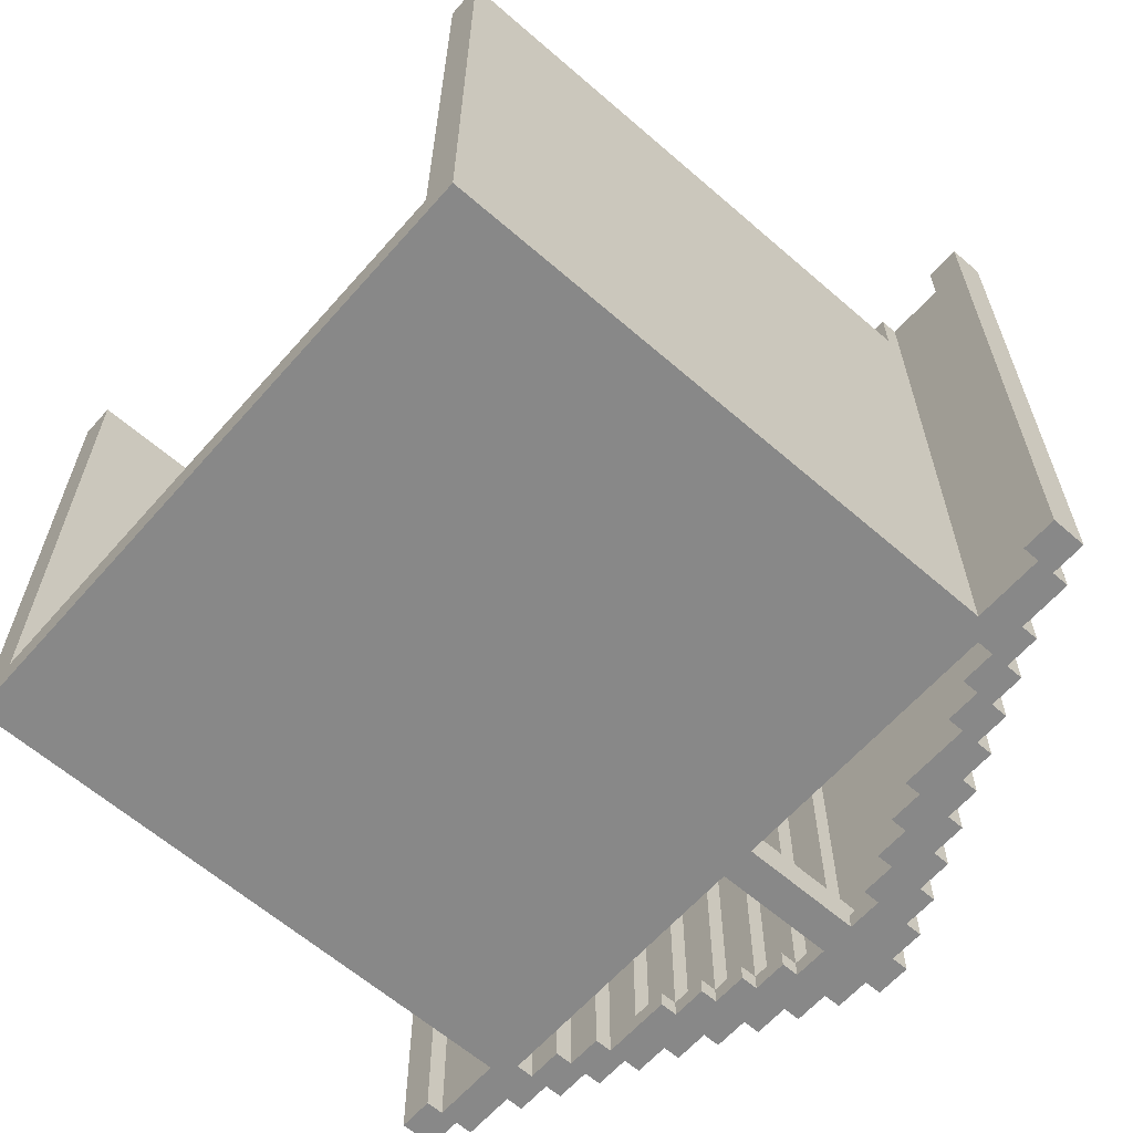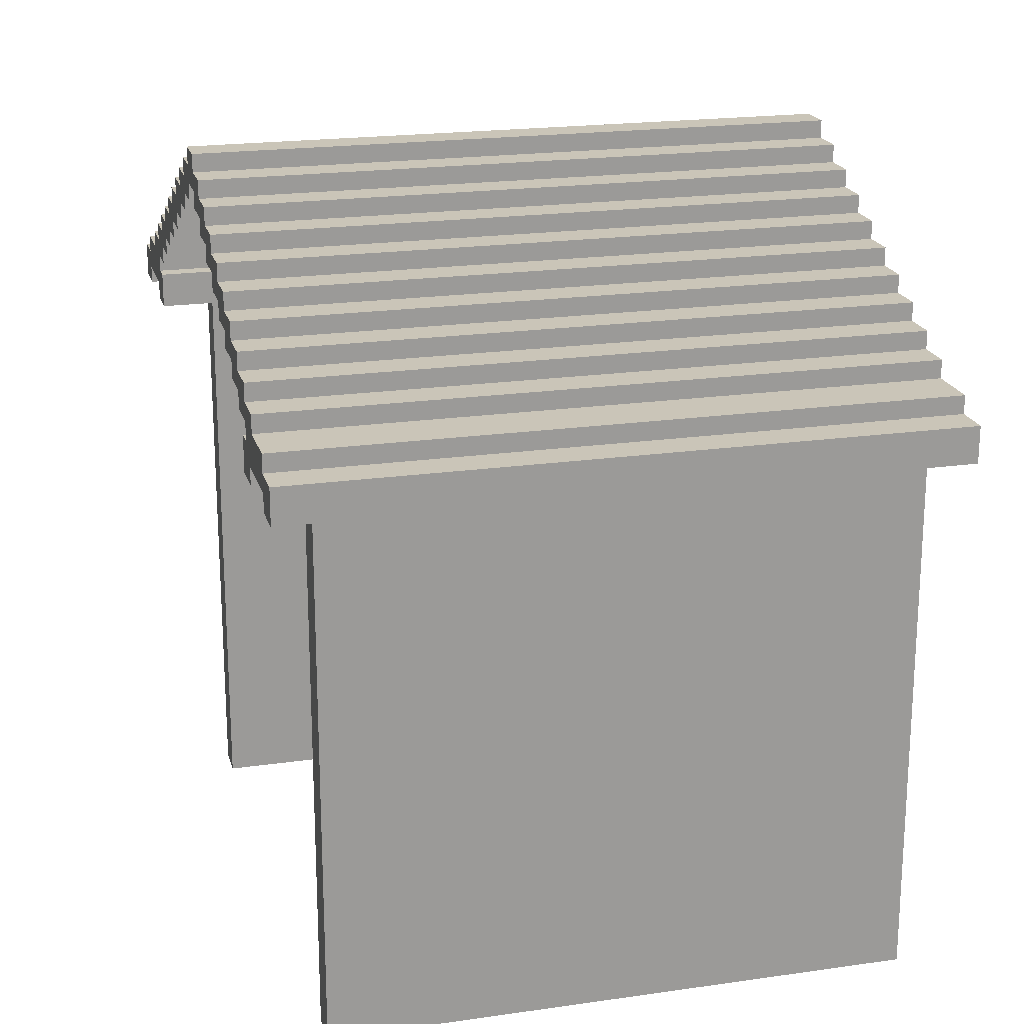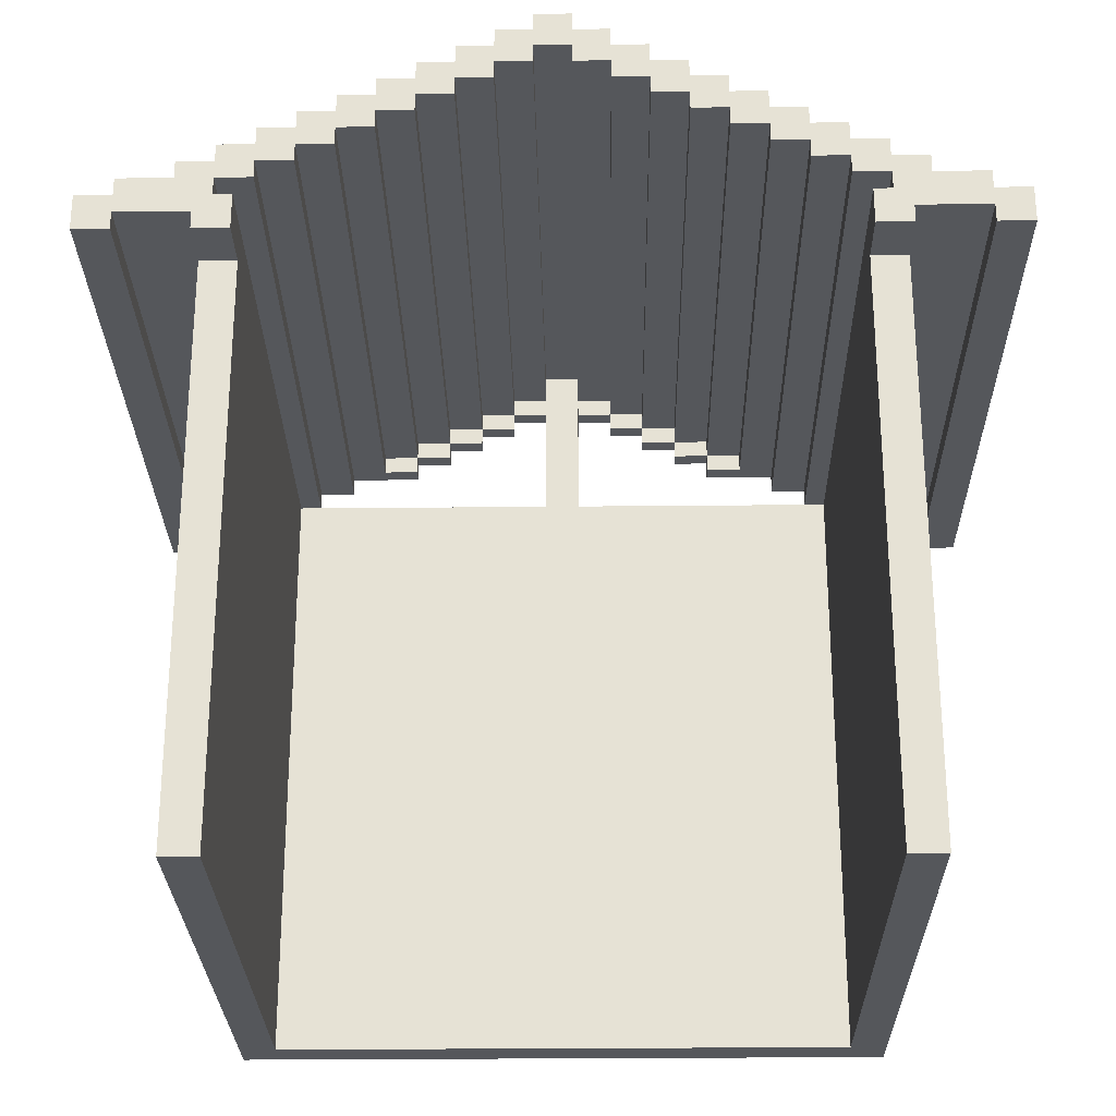
<metadata>
{"format":"obj","ext":"obj","renderer":"f3d","projection":"perspective","resolution":1024,"background":"white","views":[{"elev":-62.7,"azim":48.7,"up":"+Z"},{"elev":20.3,"azim":75.3,"up":"+Y"},{"elev":-26.5,"azim":0.9,"up":"+Y"}]}
</metadata>
<code>
g mapkari-16
v -24 32 15
v -24 32 -21
v -24 33 15
v -24 33 -21
v -24 34 15
v -24 34 -21
v -22 34 15
v -22 34 -21
v -22 35 15
v -22 35 -21
v -19 35 15
v -19 35 -21
v -19 36 15
v -19 36 -21
v -18 0 12
v -18 0 -21
v -18 32 15
v -18 32 14
v -18 32 12
v -18 33 15
v -18 33 14
v -18 33 -21
v -17 36 15
v -17 36 -21
v -17 37 15
v -17 37 -21
v -15 37 15
v -15 37 -21
v -15 38 15
v -15 38 -21
v -13 38 15
v -13 38 -21
v -13 39 15
v -13 39 -21
v -11 39 15
v -11 39 -21
v -11 40 15
v -11 40 -21
v -9 40 15
v -9 40 -21
v -9 41 15
v -9 41 -21
v -7 41 15
v -7 41 -21
v -7 42 15
v -7 42 -21
v -5 42 15
v -5 42 -21
v -5 43 15
v -5 43 -21
v -3 43 15
v -3 43 -21
v -3 44 15
v -3 44 -21
v -1 34 -19
v -1 34 -21
v -1 41 -20
v -1 41 -21
v -1 42 -19
v -1 42 -20
v -1 44 15
v -1 44 -21
v -1 45 15
v -1 45 -21
v 1 42 15
v 1 42 -19
v 1 43 15
v 1 43 -19
v 3 40 -20
v 3 40 -21
v 3 41 15
v 3 41 -20
v 3 41 -21
v 3 42 15
v 3 42 -20
v 5 39 -20
v 5 39 -21
v 5 40 15
v 5 40 -20
v 5 40 -21
v 5 41 15
v 5 41 -20
v 7 38 -20
v 7 38 -21
v 7 39 15
v 7 39 -20
v 7 39 -21
v 7 40 15
v 7 40 -20
v 9 37 -20
v 9 37 -21
v 9 38 15
v 9 38 -20
v 9 38 -21
v 9 39 15
v 9 39 -20
v 11 37 15
v 11 37 -20
v 11 38 15
v 11 38 -20
v 13 36 15
v 13 36 -21
v 13 37 15
v 13 37 -21
v 15 35 15
v 15 35 -21
v 15 36 15
v 15 36 -21
v 16 0 12
v 16 0 -19
v 16 32 15
v 16 32 14
v 16 32 12
v 16 34 15
v 16 34 14
v 16 34 -19
v 17 34 15
v 17 34 14
v 17 34 -21
v 17 35 15
v 17 35 -21
v 22 32 15
v 22 32 -21
v 22 33 15
v 22 33 -21
v -22 32 15
v -22 32 -21
v -22 33 15
v -22 33 -21
v -17 34 15
v -17 34 14
v -17 34 -21
v -17 35 15
v -17 35 -21
v -16 0 12
v -16 0 -19
v -16 32 15
v -16 32 14
v -16 32 12
v -16 34 15
v -16 34 14
v -16 34 -19
v -15 35 15
v -15 35 -21
v -15 36 15
v -15 36 -21
v -13 36 15
v -13 36 -21
v -13 37 15
v -13 37 -21
v -11 37 15
v -11 37 -20
v -11 38 15
v -11 38 -20
v -9 37 -20
v -9 37 -21
v -9 38 15
v -9 38 -20
v -9 38 -21
v -9 39 15
v -9 39 -20
v -7 38 -20
v -7 38 -21
v -7 39 15
v -7 39 -20
v -7 39 -21
v -7 40 15
v -7 40 -20
v -5 39 -20
v -5 39 -21
v -5 40 15
v -5 40 -20
v -5 40 -21
v -5 41 15
v -5 41 -20
v -3 40 -20
v -3 40 -21
v -3 41 15
v -3 41 -20
v -3 41 -21
v -3 42 15
v -3 42 -20
v -1 42 15
v -1 42 -19
v -1 43 15
v -1 43 -19
v 1 34 -19
v 1 34 -21
v 1 41 -20
v 1 41 -21
v 1 42 -19
v 1 42 -20
v 1 44 15
v 1 44 -21
v 1 45 15
v 1 45 -21
v 3 43 15
v 3 43 -21
v 3 44 15
v 3 44 -21
v 5 42 15
v 5 42 -21
v 5 43 15
v 5 43 -21
v 7 41 15
v 7 41 -21
v 7 42 15
v 7 42 -21
v 9 40 15
v 9 40 -21
v 9 41 15
v 9 41 -21
v 11 39 15
v 11 39 -21
v 11 40 15
v 11 40 -21
v 13 38 15
v 13 38 -21
v 13 39 15
v 13 39 -21
v 15 37 15
v 15 37 -21
v 15 38 15
v 15 38 -21
v 17 36 15
v 17 36 -21
v 17 37 15
v 17 37 -21
v 18 0 12
v 18 0 -21
v 18 32 15
v 18 32 14
v 18 32 12
v 18 33 15
v 18 33 14
v 18 33 -21
v 19 35 15
v 19 35 -21
v 19 36 15
v 19 36 -21
v 22 34 15
v 22 34 -21
v 22 35 15
v 22 35 -21
v 24 32 15
v 24 32 -21
v 24 33 15
v 24 33 -21
v 24 34 15
v 24 34 -21
v -24 32 15
v -24 33 15
v -24 34 15
v -22 32 15
v -22 33 15
v -22 34 15
v -22 35 15
v -19 34 15
v -19 35 15
v -19 36 15
v -18 32 15
v -18 33 15
v -18 34 15
v -17 34 15
v -17 35 15
v -17 36 15
v -17 37 15
v -16 32 15
v -16 34 15
v -15 35 15
v -15 36 15
v -15 37 15
v -15 38 15
v -13 36 15
v -13 37 15
v -13 38 15
v -13 39 15
v -11 37 15
v -11 38 15
v -11 39 15
v -11 40 15
v -9 38 15
v -9 39 15
v -9 40 15
v -9 41 15
v -7 39 15
v -7 40 15
v -7 41 15
v -7 42 15
v -5 40 15
v -5 41 15
v -5 42 15
v -5 43 15
v -3 41 15
v -3 42 15
v -3 43 15
v -3 44 15
v -1 42 15
v -1 43 15
v -1 44 15
v -1 45 15
v 1 42 15
v 1 43 15
v 1 44 15
v 1 45 15
v 3 41 15
v 3 42 15
v 3 43 15
v 3 44 15
v 5 40 15
v 5 41 15
v 5 42 15
v 5 43 15
v 7 39 15
v 7 40 15
v 7 41 15
v 7 42 15
v 9 38 15
v 9 39 15
v 9 40 15
v 9 41 15
v 11 37 15
v 11 38 15
v 11 39 15
v 11 40 15
v 13 36 15
v 13 37 15
v 13 38 15
v 13 39 15
v 15 35 15
v 15 36 15
v 15 37 15
v 15 38 15
v 16 32 15
v 16 34 15
v 17 34 15
v 17 35 15
v 17 36 15
v 17 37 15
v 18 32 15
v 18 33 15
v 18 34 15
v 19 34 15
v 19 35 15
v 19 36 15
v 22 32 15
v 22 33 15
v 22 34 15
v 22 35 15
v 24 32 15
v 24 33 15
v 24 34 15
v -18 0 12
v -18 32 12
v -16 0 12
v -16 32 12
v 16 0 12
v 16 32 12
v 18 0 12
v 18 32 12
v -16 0 -19
v -16 34 -19
v -1 34 -19
v -1 42 -19
v -1 43 -19
v 1 34 -19
v 1 42 -19
v 1 43 -19
v 16 0 -19
v 16 34 -19
v -11 37 -20
v -11 38 -20
v -9 37 -20
v -9 38 -20
v -9 39 -20
v -7 38 -20
v -7 39 -20
v -7 40 -20
v -5 39 -20
v -5 40 -20
v -5 41 -20
v -3 40 -20
v -3 41 -20
v -3 42 -20
v -1 41 -20
v -1 42 -20
v 1 41 -20
v 1 42 -20
v 3 40 -20
v 3 41 -20
v 3 42 -20
v 5 39 -20
v 5 40 -20
v 5 41 -20
v 7 38 -20
v 7 39 -20
v 7 40 -20
v 9 37 -20
v 9 38 -20
v 9 39 -20
v 11 37 -20
v 11 38 -20
v -24 32 -21
v -24 33 -21
v -24 34 -21
v -22 32 -21
v -22 33 -21
v -22 34 -21
v -22 35 -21
v -19 34 -21
v -19 35 -21
v -19 36 -21
v -18 0 -21
v -18 33 -21
v -17 34 -21
v -17 35 -21
v -17 36 -21
v -17 37 -21
v -15 35 -21
v -15 36 -21
v -15 37 -21
v -15 38 -21
v -13 36 -21
v -13 37 -21
v -13 38 -21
v -13 39 -21
v -11 38 -21
v -11 39 -21
v -11 40 -21
v -9 37 -21
v -9 38 -21
v -9 39 -21
v -9 40 -21
v -9 41 -21
v -7 38 -21
v -7 39 -21
v -7 40 -21
v -7 41 -21
v -7 42 -21
v -5 39 -21
v -5 40 -21
v -5 41 -21
v -5 42 -21
v -5 43 -21
v -3 40 -21
v -3 41 -21
v -3 42 -21
v -3 43 -21
v -3 44 -21
v -1 34 -21
v -1 41 -21
v -1 44 -21
v -1 45 -21
v 1 34 -21
v 1 41 -21
v 1 44 -21
v 1 45 -21
v 3 40 -21
v 3 41 -21
v 3 42 -21
v 3 43 -21
v 3 44 -21
v 5 39 -21
v 5 40 -21
v 5 41 -21
v 5 42 -21
v 5 43 -21
v 7 38 -21
v 7 39 -21
v 7 40 -21
v 7 41 -21
v 7 42 -21
v 9 37 -21
v 9 38 -21
v 9 39 -21
v 9 40 -21
v 9 41 -21
v 11 38 -21
v 11 39 -21
v 11 40 -21
v 13 36 -21
v 13 37 -21
v 13 38 -21
v 13 39 -21
v 15 35 -21
v 15 36 -21
v 15 37 -21
v 15 38 -21
v 17 34 -21
v 17 35 -21
v 17 36 -21
v 17 37 -21
v 18 0 -21
v 18 33 -21
v 19 34 -21
v 19 35 -21
v 19 36 -21
v 22 32 -21
v 22 33 -21
v 22 34 -21
v 22 35 -21
v 24 32 -21
v 24 33 -21
v 24 34 -21
v -18 0 12
v -16 0 12
v 16 0 12
v 18 0 12
v -16 0 -19
v 16 0 -19
v -18 0 -21
v 18 0 -21
v -24 32 15
v -22 32 15
v -18 32 15
v -16 32 15
v 16 32 15
v 18 32 15
v 22 32 15
v 24 32 15
v -18 32 14
v -16 32 14
v 16 32 14
v 18 32 14
v -18 32 12
v -16 32 12
v 16 32 12
v 18 32 12
v -24 32 -21
v -22 32 -21
v 22 32 -21
v 24 32 -21
v -22 33 15
v -18 33 15
v 18 33 15
v 22 33 15
v -18 33 14
v 18 33 14
v -22 33 -21
v -18 33 -21
v 18 33 -21
v 22 33 -21
v -17 35 15
v -15 35 15
v 15 35 15
v 17 35 15
v -17 35 -21
v -15 35 -21
v 15 35 -21
v 17 35 -21
v -15 36 15
v -13 36 15
v 13 36 15
v 15 36 15
v -15 36 -21
v -13 36 -21
v 13 36 -21
v 15 36 -21
v -13 37 15
v -11 37 15
v 11 37 15
v 13 37 15
v -11 37 -20
v -9 37 -20
v 9 37 -20
v 11 37 -20
v -13 37 -21
v -9 37 -21
v 9 37 -21
v 13 37 -21
v -11 38 15
v -9 38 15
v 9 38 15
v 11 38 15
v -11 38 -20
v -9 38 -20
v -7 38 -20
v 7 38 -20
v 9 38 -20
v 11 38 -20
v -9 38 -21
v -7 38 -21
v 7 38 -21
v 9 38 -21
v -9 39 15
v -7 39 15
v 7 39 15
v 9 39 15
v -9 39 -20
v -7 39 -20
v -5 39 -20
v 5 39 -20
v 7 39 -20
v 9 39 -20
v -7 39 -21
v -5 39 -21
v 5 39 -21
v 7 39 -21
v -7 40 15
v -5 40 15
v 5 40 15
v 7 40 15
v -7 40 -20
v -5 40 -20
v -3 40 -20
v 3 40 -20
v 5 40 -20
v 7 40 -20
v -5 40 -21
v -3 40 -21
v 3 40 -21
v 5 40 -21
v -5 41 15
v -3 41 15
v 3 41 15
v 5 41 15
v -5 41 -20
v -3 41 -20
v -1 41 -20
v 1 41 -20
v 3 41 -20
v 5 41 -20
v -3 41 -21
v -1 41 -21
v 1 41 -21
v 3 41 -21
v -3 42 15
v -1 42 15
v 1 42 15
v 3 42 15
v -1 42 -19
v 1 42 -19
v -3 42 -20
v -1 42 -20
v 1 42 -20
v 3 42 -20
v -1 43 15
v 1 43 15
v -1 43 -19
v 1 43 -19
v -24 34 15
v -22 34 15
v -17 34 15
v -16 34 15
v 16 34 15
v 17 34 15
v 22 34 15
v 24 34 15
v -17 34 14
v -16 34 14
v 16 34 14
v 17 34 14
v -16 34 -19
v -1 34 -19
v 1 34 -19
v 16 34 -19
v -24 34 -21
v -22 34 -21
v -17 34 -21
v -1 34 -21
v 1 34 -21
v 17 34 -21
v 22 34 -21
v 24 34 -21
v -22 35 15
v -19 35 15
v 19 35 15
v 22 35 15
v -22 35 -21
v -19 35 -21
v 19 35 -21
v 22 35 -21
v -19 36 15
v -17 36 15
v 17 36 15
v 19 36 15
v -19 36 -21
v -17 36 -21
v 17 36 -21
v 19 36 -21
v -17 37 15
v -15 37 15
v 15 37 15
v 17 37 15
v -17 37 -21
v -15 37 -21
v 15 37 -21
v 17 37 -21
v -15 38 15
v -13 38 15
v 13 38 15
v 15 38 15
v -15 38 -21
v -13 38 -21
v 13 38 -21
v 15 38 -21
v -13 39 15
v -11 39 15
v 11 39 15
v 13 39 15
v -13 39 -21
v -11 39 -21
v 11 39 -21
v 13 39 -21
v -11 40 15
v -9 40 15
v 9 40 15
v 11 40 15
v -11 40 -21
v -9 40 -21
v 9 40 -21
v 11 40 -21
v -9 41 15
v -7 41 15
v 7 41 15
v 9 41 15
v -9 41 -21
v -7 41 -21
v 7 41 -21
v 9 41 -21
v -7 42 15
v -5 42 15
v 5 42 15
v 7 42 15
v -7 42 -21
v -5 42 -21
v 5 42 -21
v 7 42 -21
v -5 43 15
v -3 43 15
v 3 43 15
v 5 43 15
v -5 43 -21
v -3 43 -21
v 3 43 -21
v 5 43 -21
v -3 44 15
v -1 44 15
v 1 44 15
v 3 44 15
v -3 44 -21
v -1 44 -21
v 1 44 -21
v 3 44 -21
v -1 45 15
v 1 45 15
v -1 45 -21
v 1 45 -21
f 3 2 1
f 4 2 3
f 5 4 3
f 6 4 5
f 9 8 7
f 10 8 9
f 13 12 11
f 14 12 13
f 19 16 15
f 20 18 17
f 21 19 18
f 21 18 20
f 22 16 19
f 22 19 21
f 25 24 23
f 26 24 25
f 29 28 27
f 30 28 29
f 33 32 31
f 34 32 33
f 37 36 35
f 38 36 37
f 41 40 39
f 42 40 41
f 45 44 43
f 46 44 45
f 49 48 47
f 50 48 49
f 53 52 51
f 54 52 53
f 57 56 55
f 58 56 57
f 59 57 55
f 60 57 59
f 63 62 61
f 64 62 63
f 67 66 65
f 68 66 67
f 72 70 69
f 73 70 72
f 74 72 71
f 75 72 74
f 79 77 76
f 80 77 79
f 81 79 78
f 82 79 81
f 86 84 83
f 87 84 86
f 88 86 85
f 89 86 88
f 93 91 90
f 94 91 93
f 95 93 92
f 96 93 95
f 99 98 97
f 100 98 99
f 103 102 101
f 104 102 103
f 107 106 105
f 108 106 107
f 113 110 109
f 114 112 111
f 115 113 112
f 115 112 114
f 116 110 113
f 116 113 115
f 120 118 117
f 120 119 118
f 121 119 120
f 124 123 122
f 125 123 124
f 126 127 128
f 128 127 129
f 130 131 133
f 131 132 133
f 133 132 134
f 135 136 139
f 137 138 140
f 138 139 141
f 140 138 141
f 139 136 142
f 141 139 142
f 143 144 145
f 145 144 146
f 147 148 149
f 149 148 150
f 151 152 153
f 153 152 154
f 155 156 158
f 158 156 159
f 157 158 160
f 160 158 161
f 162 163 165
f 165 163 166
f 164 165 167
f 167 165 168
f 169 170 172
f 172 170 173
f 171 172 174
f 174 172 175
f 176 177 179
f 179 177 180
f 178 179 181
f 181 179 182
f 183 184 185
f 185 184 186
f 187 188 189
f 189 188 190
f 187 189 191
f 191 189 192
f 193 194 195
f 195 194 196
f 197 198 199
f 199 198 200
f 201 202 203
f 203 202 204
f 205 206 207
f 207 206 208
f 209 210 211
f 211 210 212
f 213 214 215
f 215 214 216
f 217 218 219
f 219 218 220
f 221 222 223
f 223 222 224
f 225 226 227
f 227 226 228
f 229 230 233
f 231 232 234
f 232 233 235
f 234 232 235
f 233 230 236
f 235 233 236
f 237 238 239
f 239 238 240
f 241 242 243
f 243 242 244
f 245 246 247
f 247 246 248
f 247 248 249
f 249 248 250
f 254 252 251
f 255 253 252
f 255 252 254
f 256 253 255
f 258 257 256
f 258 256 255
f 259 257 258
f 262 258 255
f 262 259 258
f 263 259 262
f 264 262 261
f 264 259 263
f 264 263 262
f 265 260 259
f 265 259 264
f 266 260 265
f 268 264 261
f 269 264 268
f 270 266 265
f 271 267 266
f 271 266 270
f 272 267 271
f 274 272 271
f 275 273 272
f 275 272 274
f 276 273 275
f 278 276 275
f 279 277 276
f 279 276 278
f 280 277 279
f 282 280 279
f 283 281 280
f 283 280 282
f 284 281 283
f 286 284 283
f 287 285 284
f 287 284 286
f 288 285 287
f 290 288 287
f 291 289 288
f 291 288 290
f 292 289 291
f 294 292 291
f 295 293 292
f 295 292 294
f 296 293 295
f 298 296 295
f 299 297 296
f 299 296 298
f 300 297 299
f 303 300 299
f 304 301 300
f 304 300 303
f 305 301 304
f 307 303 302
f 308 304 303
f 308 303 307
f 309 304 308
f 311 307 306
f 312 308 307
f 312 307 311
f 313 308 312
f 315 311 310
f 316 312 311
f 316 311 315
f 317 312 316
f 319 315 314
f 320 316 315
f 320 315 319
f 321 316 320
f 323 319 318
f 324 320 319
f 324 319 323
f 325 320 324
f 327 323 322
f 328 324 323
f 328 323 327
f 329 324 328
f 331 327 326
f 332 328 327
f 332 327 331
f 333 328 332
f 336 335 334
f 337 331 330
f 338 332 331
f 338 331 337
f 339 332 338
f 340 336 334
f 341 336 340
f 342 337 336
f 342 336 341
f 343 337 342
f 343 342 341
f 344 338 337
f 344 337 343
f 345 338 344
f 347 343 341
f 348 344 343
f 348 343 347
f 349 344 348
f 350 347 346
f 351 348 347
f 351 347 350
f 352 348 351
f 355 354 353
f 356 354 355
f 359 358 357
f 360 358 359
f 363 362 361
f 366 363 361
f 366 365 364
f 366 364 363
f 367 365 366
f 368 365 367
f 369 366 361
f 370 366 369
f 373 372 371
f 374 372 373
f 376 375 374
f 377 375 376
f 379 378 377
f 380 378 379
f 382 381 380
f 383 381 382
f 385 384 383
f 386 384 385
f 390 388 387
f 391 388 390
f 393 390 389
f 394 390 393
f 396 393 392
f 397 393 396
f 399 396 395
f 400 396 399
f 401 399 398
f 402 399 401
f 403 404 406
f 404 405 407
f 406 404 407
f 407 405 408
f 408 409 410
f 407 408 410
f 410 409 411
f 407 410 414
f 410 411 414
f 414 411 415
f 413 414 415
f 411 412 416
f 415 411 416
f 416 412 417
f 416 417 419
f 417 418 420
f 419 417 420
f 420 418 421
f 420 421 423
f 421 422 424
f 423 421 424
f 424 422 425
f 425 426 427
f 424 425 427
f 427 426 428
f 424 427 430
f 427 428 430
f 430 428 431
f 428 429 432
f 431 428 432
f 432 429 433
f 431 432 435
f 432 433 435
f 435 433 436
f 433 434 437
f 436 433 437
f 437 434 438
f 436 437 440
f 437 438 440
f 440 438 441
f 438 439 442
f 441 438 442
f 442 439 443
f 441 442 445
f 442 443 445
f 445 443 446
f 443 444 447
f 446 443 447
f 447 444 448
f 413 415 450
f 447 448 451
f 446 447 451
f 448 449 452
f 450 451 454
f 413 450 454
f 451 448 455
f 454 451 455
f 452 453 456
f 448 452 456
f 456 453 457
f 455 448 459
f 459 448 460
f 448 456 461
f 460 448 461
f 461 456 462
f 459 460 464
f 458 459 464
f 464 460 465
f 460 461 466
f 465 460 466
f 466 461 467
f 464 465 469
f 463 464 469
f 469 465 470
f 465 466 471
f 470 465 471
f 471 466 472
f 469 470 474
f 468 469 474
f 474 470 475
f 470 471 476
f 475 470 476
f 476 471 477
f 474 475 478
f 473 474 478
f 475 476 479
f 478 475 479
f 479 476 480
f 473 478 482
f 478 479 483
f 482 478 483
f 483 479 484
f 481 482 486
f 482 483 487
f 486 482 487
f 487 483 488
f 413 454 489
f 485 486 490
f 486 487 491
f 490 486 491
f 491 487 492
f 413 489 493
f 489 490 493
f 493 490 494
f 494 490 495
f 490 491 496
f 495 490 496
f 496 491 497
f 494 495 499
f 495 496 500
f 499 495 500
f 500 496 501
f 498 499 502
f 499 500 503
f 502 499 503
f 503 500 504
f 509 506 505
f 510 508 507
f 511 509 505
f 511 510 509
f 512 508 510
f 512 510 511
f 521 516 515
f 522 516 521
f 523 518 517
f 524 518 523
f 525 522 521
f 526 522 525
f 527 524 523
f 528 524 527
f 529 514 513
f 530 514 529
f 531 520 519
f 532 520 531
f 537 534 533
f 538 536 535
f 539 537 533
f 540 537 539
f 541 536 538
f 542 536 541
f 547 544 543
f 548 544 547
f 549 546 545
f 550 546 549
f 555 552 551
f 556 552 555
f 557 554 553
f 558 554 557
f 563 560 559
f 566 562 561
f 567 564 563
f 567 563 559
f 568 564 567
f 569 566 565
f 570 562 566
f 570 566 569
f 575 572 571
f 576 572 575
f 579 574 573
f 580 574 579
f 581 577 576
f 582 577 581
f 583 579 578
f 584 579 583
f 589 586 585
f 590 586 589
f 593 588 587
f 594 588 593
f 595 591 590
f 596 591 595
f 597 593 592
f 598 593 597
f 603 600 599
f 604 600 603
f 607 602 601
f 608 602 607
f 609 605 604
f 610 605 609
f 611 607 606
f 612 607 611
f 617 614 613
f 618 614 617
f 621 616 615
f 622 616 621
f 623 619 618
f 624 619 623
f 625 621 620
f 626 621 625
f 631 628 627
f 632 630 629
f 633 631 627
f 634 631 633
f 635 630 632
f 636 630 635
f 639 638 637
f 640 638 639
f 643 644 649
f 649 644 650
f 645 646 651
f 651 646 652
f 649 650 653
f 651 652 656
f 641 642 657
f 657 642 658
f 653 654 659
f 649 653 659
f 659 654 660
f 655 656 661
f 656 652 662
f 661 656 662
f 647 648 663
f 663 648 664
f 665 666 669
f 669 666 670
f 667 668 671
f 671 668 672
f 673 674 677
f 677 674 678
f 675 676 679
f 679 676 680
f 681 682 685
f 685 682 686
f 683 684 687
f 687 684 688
f 689 690 693
f 693 690 694
f 691 692 695
f 695 692 696
f 697 698 701
f 701 698 702
f 699 700 703
f 703 700 704
f 705 706 709
f 709 706 710
f 707 708 711
f 711 708 712
f 713 714 717
f 717 714 718
f 715 716 719
f 719 716 720
f 721 722 725
f 725 722 726
f 723 724 727
f 727 724 728
f 729 730 733
f 733 730 734
f 731 732 735
f 735 732 736
f 737 738 741
f 741 738 742
f 739 740 743
f 743 740 744
f 745 746 747
f 747 746 748

</code>
